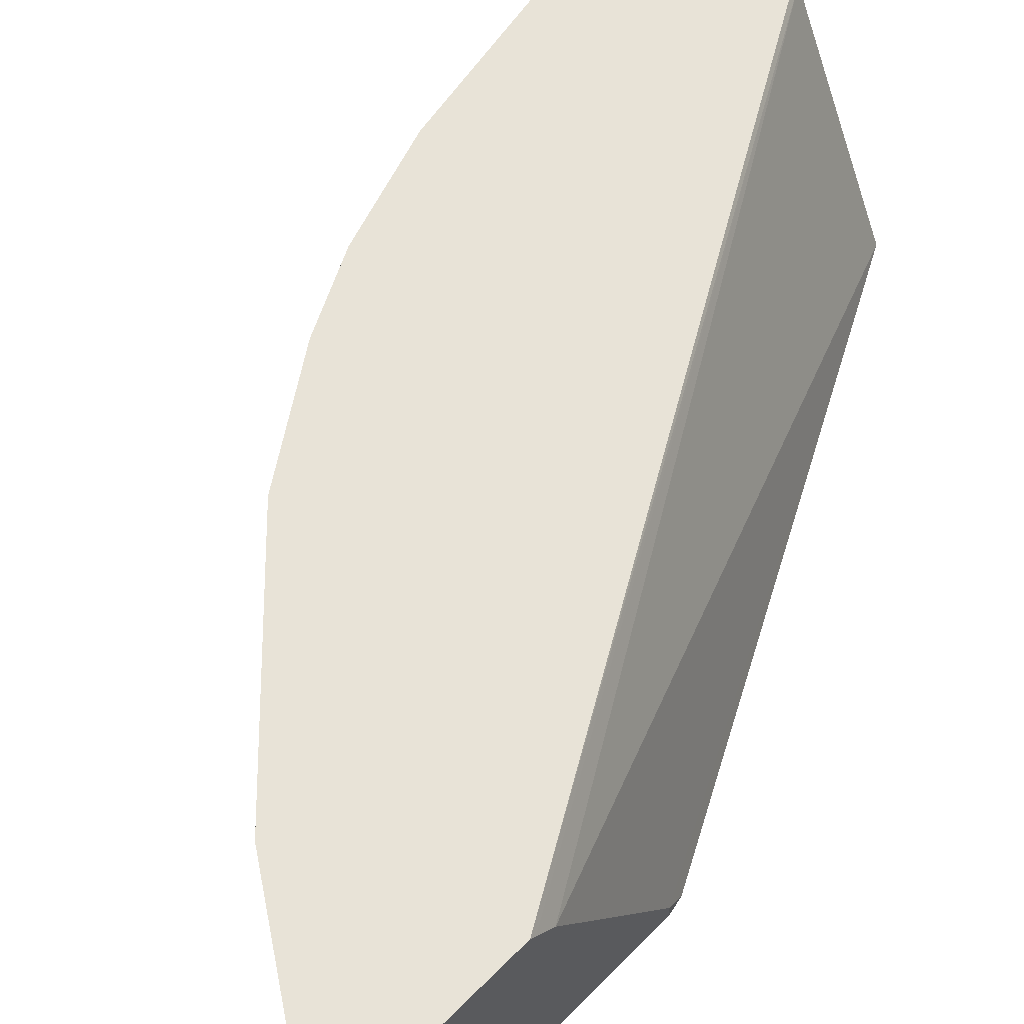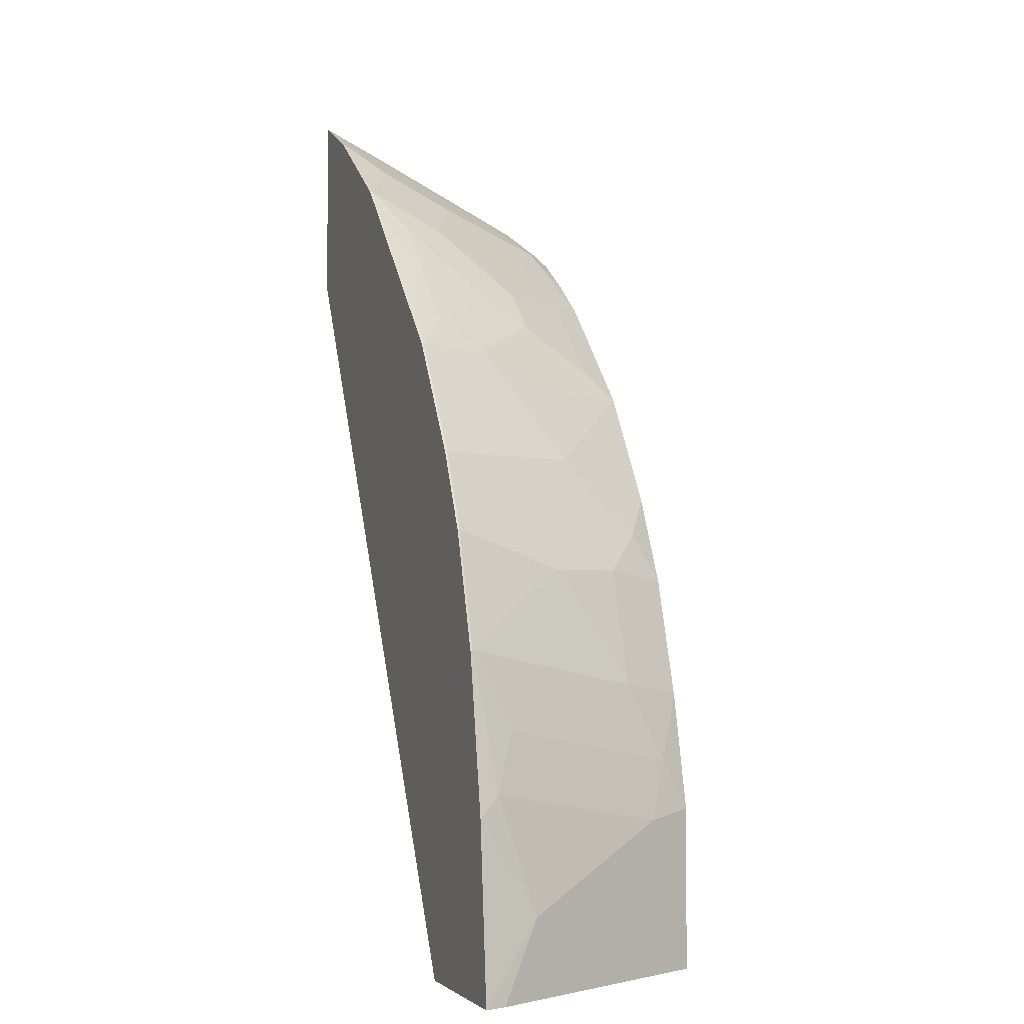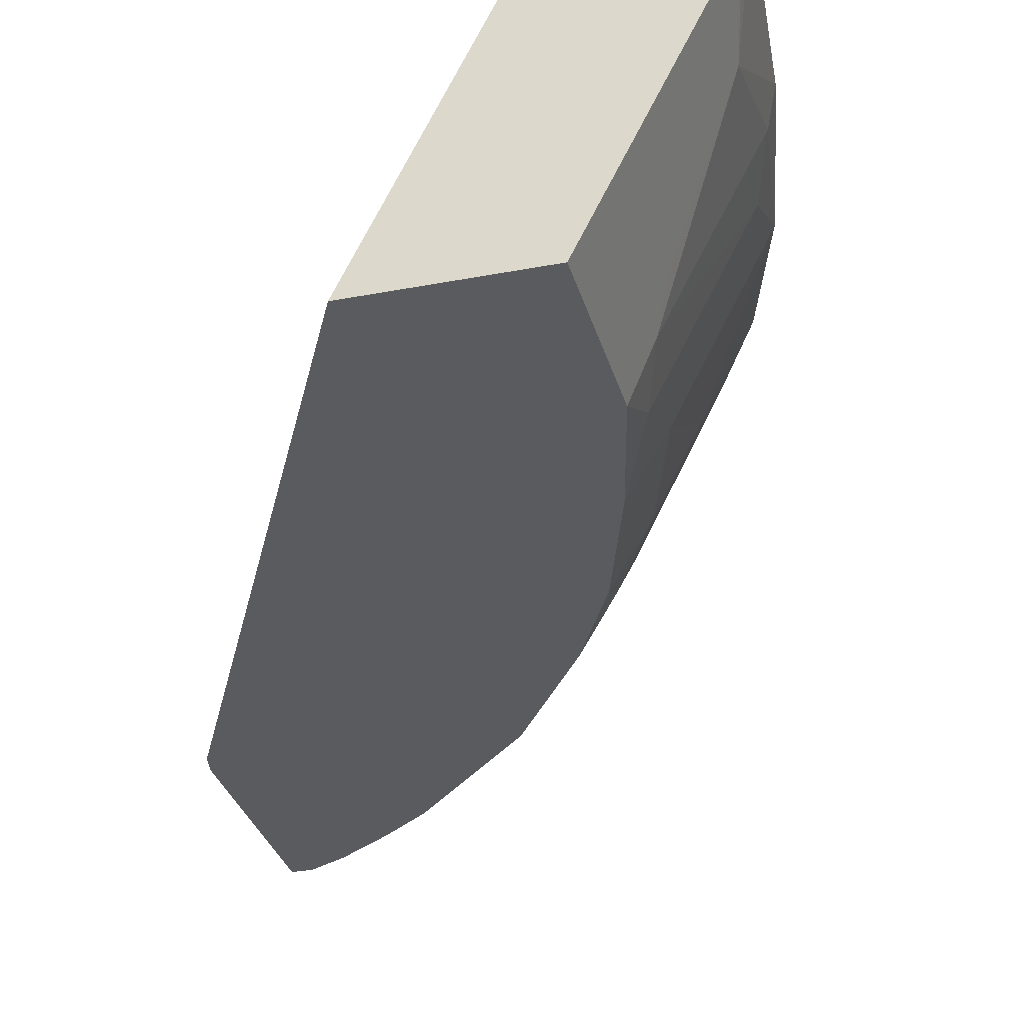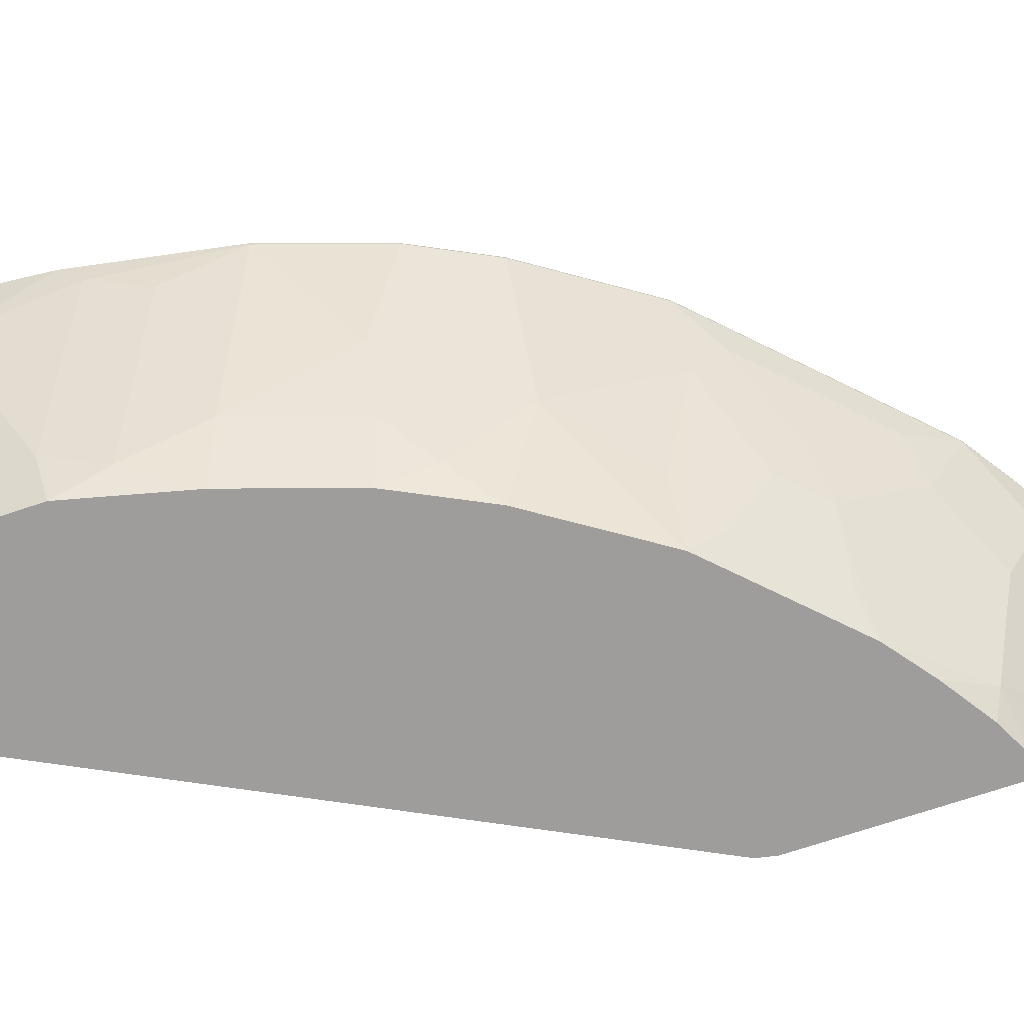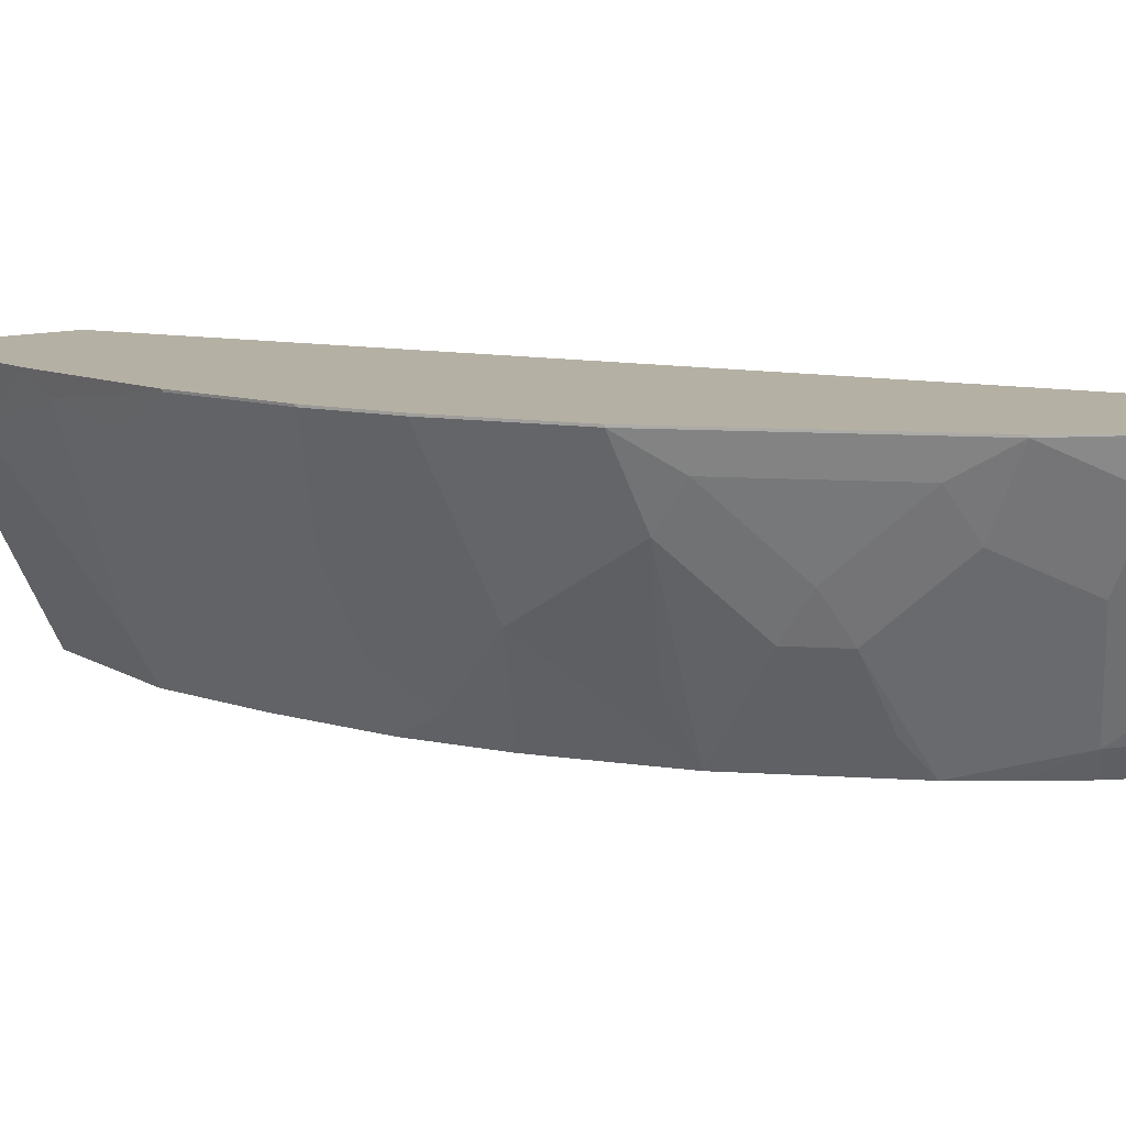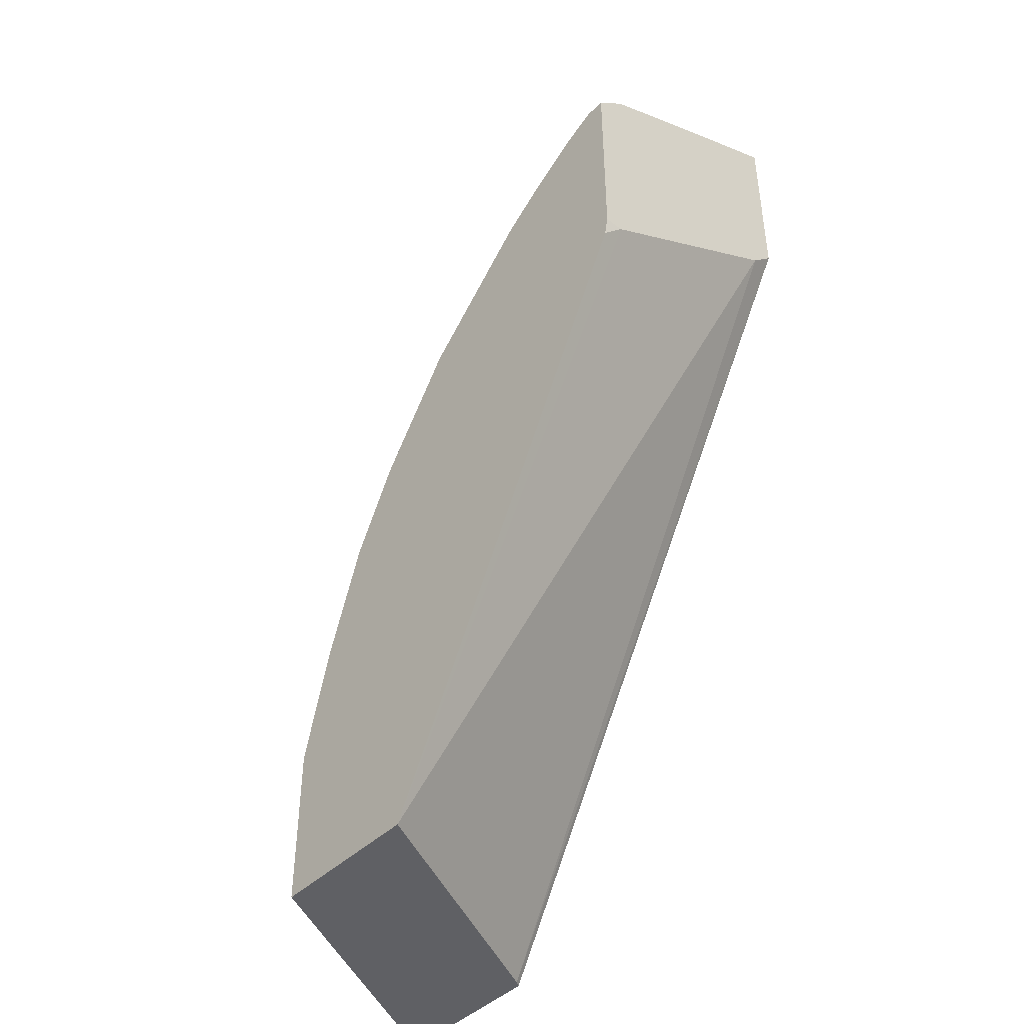
<metadata>
{"format":"obj","ext":"obj","renderer":"f3d","projection":"perspective","resolution":1024,"background":"white","views":[{"elev":61.6,"azim":44.5,"up":"+Y"},{"elev":-2.4,"azim":-110.0,"up":"+Z"},{"elev":-32.1,"azim":-164.9,"up":"+Y"},{"elev":-70.5,"azim":-71.3,"up":"+Y"},{"elev":11.6,"azim":-36.2,"up":"+Y"},{"elev":-44.5,"azim":48.0,"up":"+Z"}]}
</metadata>
<code>
v -0.6528 -0.2942 -9.203e-05
v -0.5854 -0.2942 -9.203e-05
v -0.6494 -0.3035 -9.203e-05
v -0.6409 -0.3205 0.03374
v -0.6456 -0.2942 0.07493
v -0.5836 -0.2969 -9.203e-05
v -0.3997 -0.2942 0.3265
v -0.6325 -0.3372 -9.203e-05
v -0.6465 -0.3092 0.00566
v -0.6184 -0.3654 0.045
v -0.6128 -0.3767 0.05626
v -0.6072 -0.3879 0.06749
v -0.6409 -0.3036 0.08434
v -0.633 -0.2942 0.1424
v -0.5296 -0.4082 -9.203e-05
v -0.3997 -0.2967 0.3239
v -0.3997 -0.3053 0.3154
v -0.3997 -0.2942 0.4108
v -0.6184 -0.3654 -9.203e-05
v -0.6016 -0.3992 0.06185
v -0.6128 -0.3767 -9.203e-05
v -0.6072 -0.3878 -9.203e-05
v -0.5971 -0.4082 0.07086
v -0.5988 -0.3964 0.09279
v -0.6325 -0.312 0.1096
v -0.6325 -0.2952 0.1434
v -0.6161 -0.2942 0.193
v -0.4014 -0.4082 0.2496
v -0.5971 -0.4082 -9.203e-05
v -0.3997 -0.3997 0.258
v -0.4291 -0.2942 0.3968
v -0.4301 -0.2952 0.3964
v -0.4132 -0.312 0.3964
v -0.3997 -0.3272 0.3947
v -0.6016 -0.3992 -9.203e-05
v -0.5964 -0.4082 0.07356
v -0.5844 -0.4082 0.1215
v -0.5988 -0.3795 0.1265
v -0.5988 -0.3458 0.1771
v -0.6156 -0.2952 0.194
v -0.5988 -0.2952 0.2277
v -0.5988 -0.2942 0.2277
v -0.3997 -0.4082 0.258
v -0.4301 -0.2942 0.3964
v -0.4321 -0.2942 0.3954
v -0.4807 -0.2952 0.3626
v -0.447 -0.312 0.3795
v -0.447 -0.3458 0.3626
v -0.4301 -0.3964 0.3458
v -0.3997 -0.3609 0.3778
v -0.4132 -0.3795 0.3626
v -0.5676 -0.4082 0.1721
v -0.5819 -0.3795 0.1771
v -0.5819 -0.3289 0.2277
v -0.565 -0.2952 0.2783
v -0.565 -0.2942 0.2783
v -0.3997 -0.4082 0.3483
v -0.4807 -0.2942 0.3626
v -0.4817 -0.2942 0.3616
v -0.4976 -0.2952 0.3458
v -0.4948 -0.3092 0.3429
v -0.4807 -0.3289 0.3458
v -0.4638 -0.4082 0.312
v -0.4234 -0.4082 0.3407
v -0.4082 -0.4082 0.3483
v -0.3997 -0.3947 0.3609
v -0.4446 -0.4082 0.3265
v -0.565 -0.4082 0.1771
v -0.565 -0.3964 0.194
v -0.565 -0.3626 0.2277
v -0.5482 -0.3289 0.2783
v -0.5454 -0.3092 0.2923
v -0.5116 -0.3092 0.3261
v -0.5116 -0.343 0.3092
v -0.4976 -0.3626 0.312
v -0.4779 -0.3935 0.3092
v -0.4757 -0.4082 0.3002
v -0.56 -0.4082 0.1872
v -0.5482 -0.4082 0.2108
v -0.5145 -0.4082 0.2614
v -0.5313 -0.3795 0.2614
v -0.5145 -0.3626 0.2952
v -0.5116 -0.3935 0.2755
v -0.4976 -0.4082 0.2783
f 41 54 55
f 40 54 41
f 37 53 38
f 39 53 40
f 38 53 39
f 41 55 56
f 40 53 54
f 41 56 42
f 48 62 63
f 46 58 59
f 46 59 60
f 46 60 73
f 46 73 61
f 46 61 62
f 46 62 48
f 46 48 47
f 45 58 46
f 37 52 53
f 32 44 45
f 33 49 51
f 23 36 24
f 24 36 37
f 24 37 38
f 24 38 25
f 25 38 26
f 26 38 39
f 26 39 40
f 27 40 41
f 33 51 50
f 27 41 42
f 31 44 32
f 48 63 49
f 32 45 46
f 32 46 47
f 32 47 48
f 32 48 49
f 32 49 33
f 33 50 34
f 28 30 43
f 49 64 65
f 54 70 71
f 49 66 51
f 69 79 70
f 70 79 80
f 70 80 81
f 70 81 71
f 71 81 80
f 71 80 82
f 71 82 72
f 72 82 74
f 72 74 73
f 74 82 75
f 75 82 76
f 76 82 83
f 76 83 77
f 77 83 84
f 80 84 83
f 80 83 82
f 20 29 23
f 69 78 79
f 49 65 66
f 68 78 69
f 63 75 76
f 49 63 67
f 49 67 64
f 50 51 66
f 52 68 69
f 52 69 53
f 53 69 70
f 53 70 54
f 54 71 55
f 55 71 72
f 55 72 73
f 55 73 60
f 55 60 59
f 55 59 56
f 57 66 65
f 61 73 74
f 61 74 75
f 61 75 62
f 63 76 77
f 62 75 63
f 20 35 29
f 18 33 34
f 1 18 7
f 1 7 2
f 2 7 6
f 3 8 9
f 3 9 4
f 4 10 11
f 4 11 12
f 1 31 18
f 4 12 13
f 4 9 10
f 5 13 14
f 6 7 16
f 6 16 17
f 6 17 15
f 7 18 34
f 7 34 50
f 4 13 5
f 1 45 44
f 1 58 45
f 1 59 58
f 20 22 35
f 1 2 6
f 1 6 15
f 1 15 29
f 1 29 35
f 1 35 22
f 1 22 21
f 1 21 19
f 1 19 8
f 1 8 3
f 1 3 4
f 1 4 5
f 1 5 14
f 1 14 27
f 1 27 42
f 1 42 56
f 1 56 59
f 7 50 66
f 7 66 57
f 1 44 31
f 7 43 30
f 15 64 67
f 15 67 63
f 15 63 77
f 15 77 84
f 15 84 80
f 15 80 79
f 15 78 68
f 15 68 52
f 15 52 37
f 15 37 36
f 15 36 23
f 15 23 29
f 15 17 30
f 15 30 28
f 18 31 32
f 7 57 43
f 18 32 33
f 15 65 64
f 15 57 65
f 15 79 78
f 11 20 12
f 7 17 16
f 15 43 57
f 8 19 10
f 8 10 9
f 10 19 21
f 10 21 11
f 11 21 22
f 11 22 20
f 7 30 17
f 12 23 24
f 12 25 13
f 12 20 23
f 13 25 26
f 13 26 14
f 14 26 40
f 14 40 27
f 15 28 43
f 12 24 25

</code>
